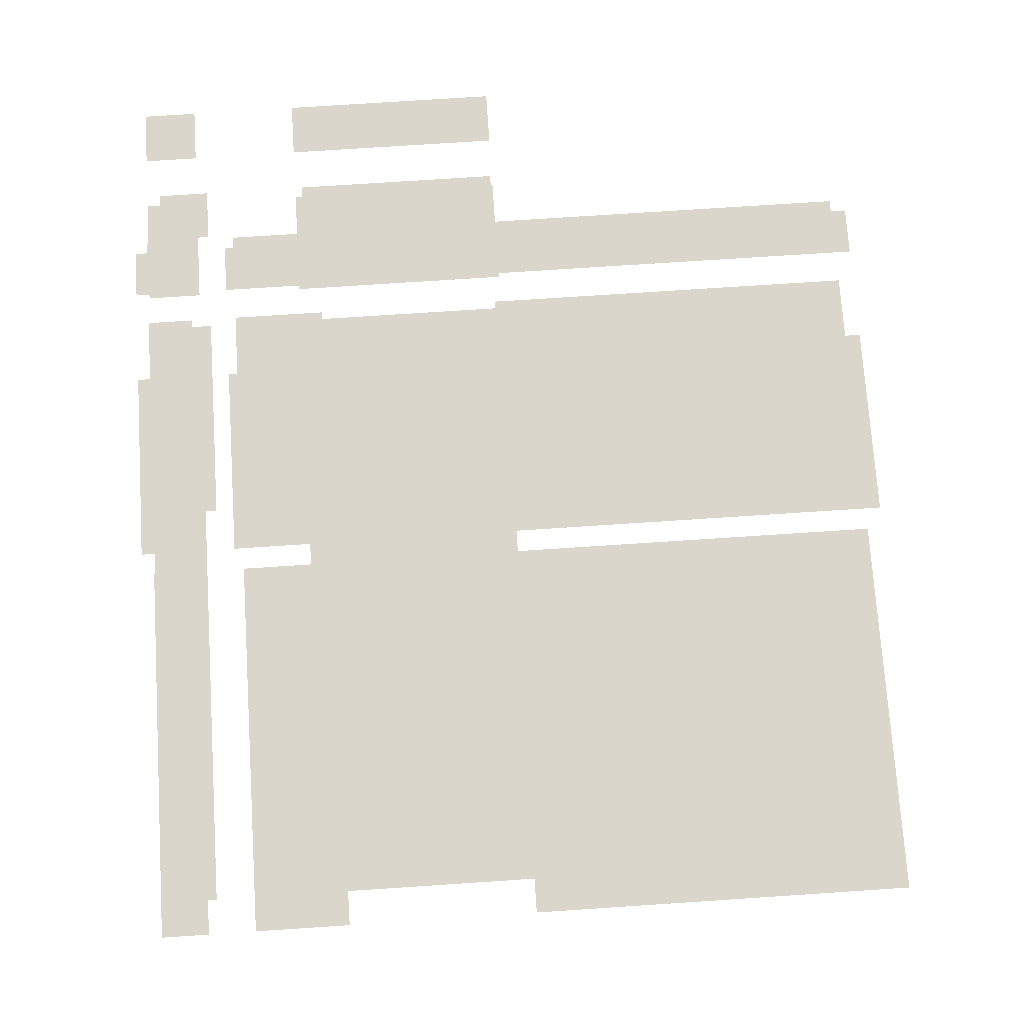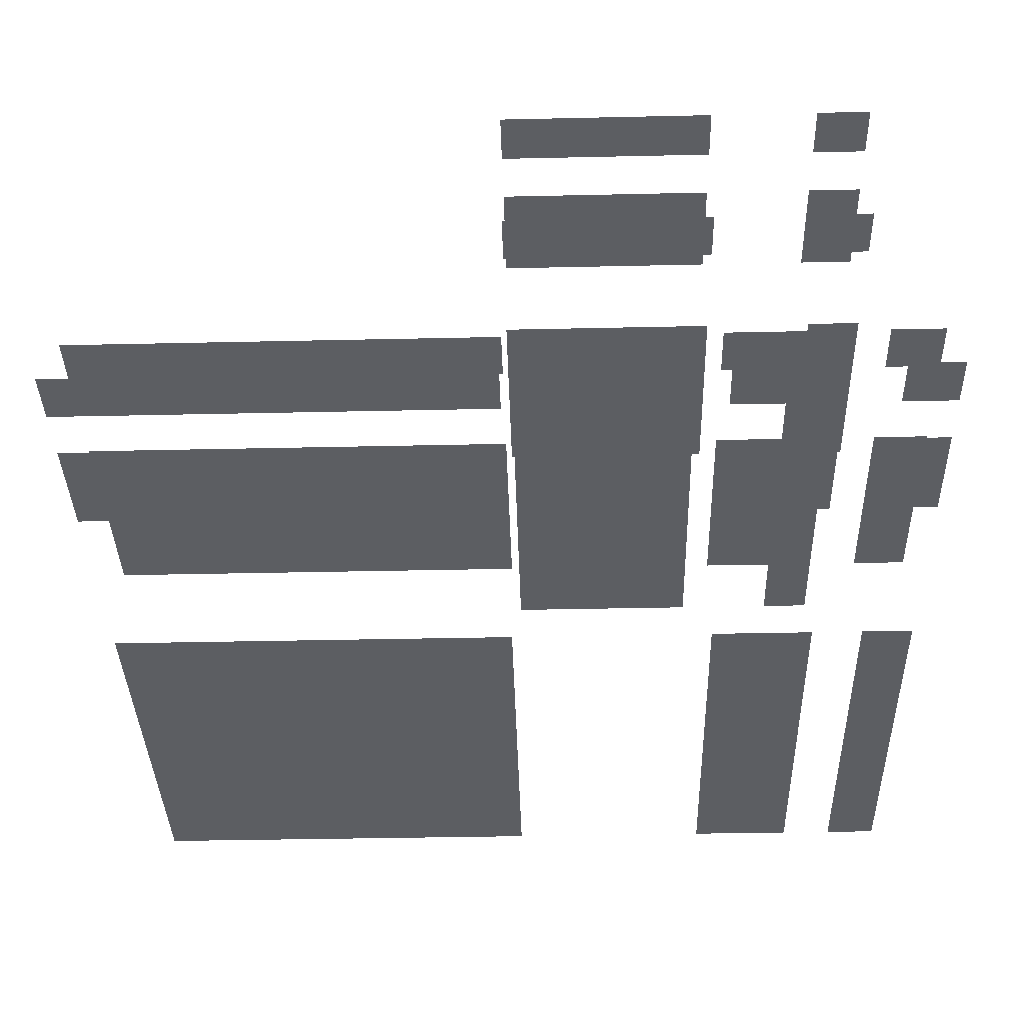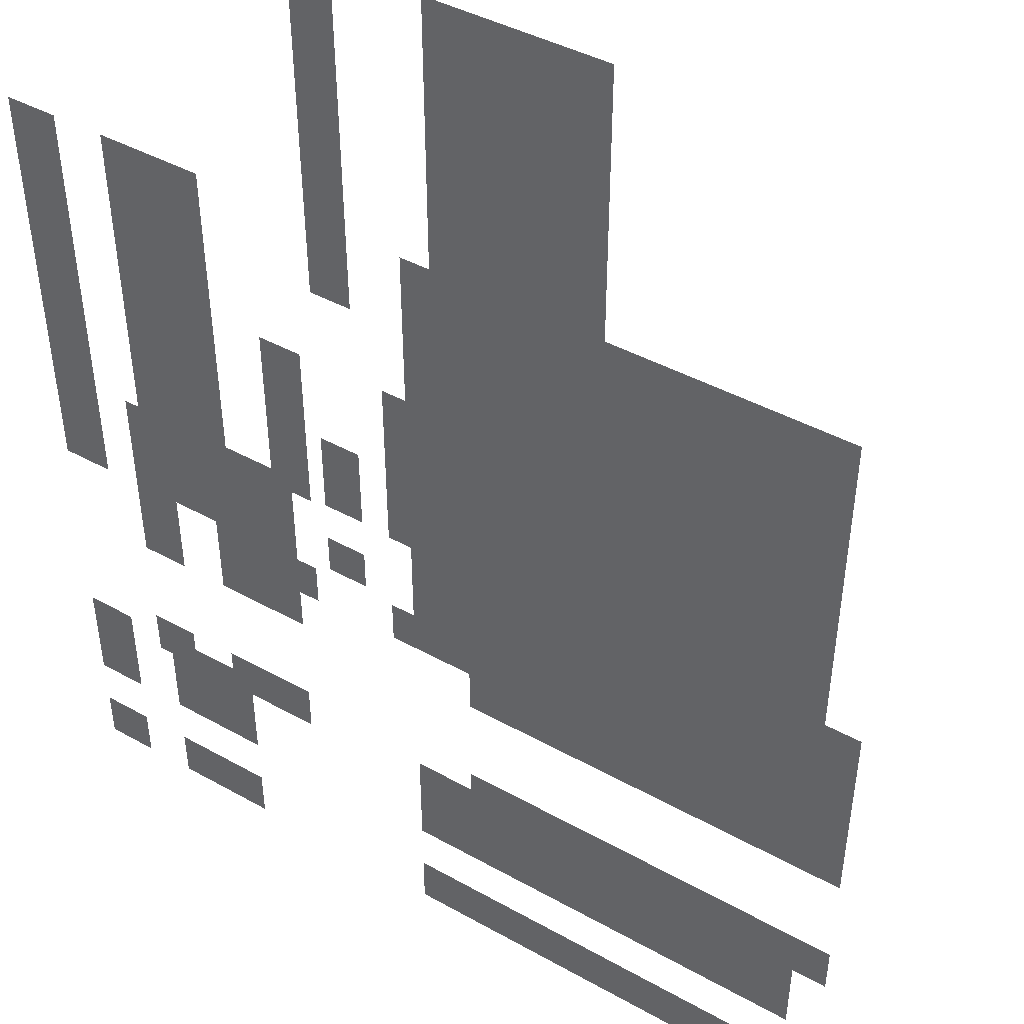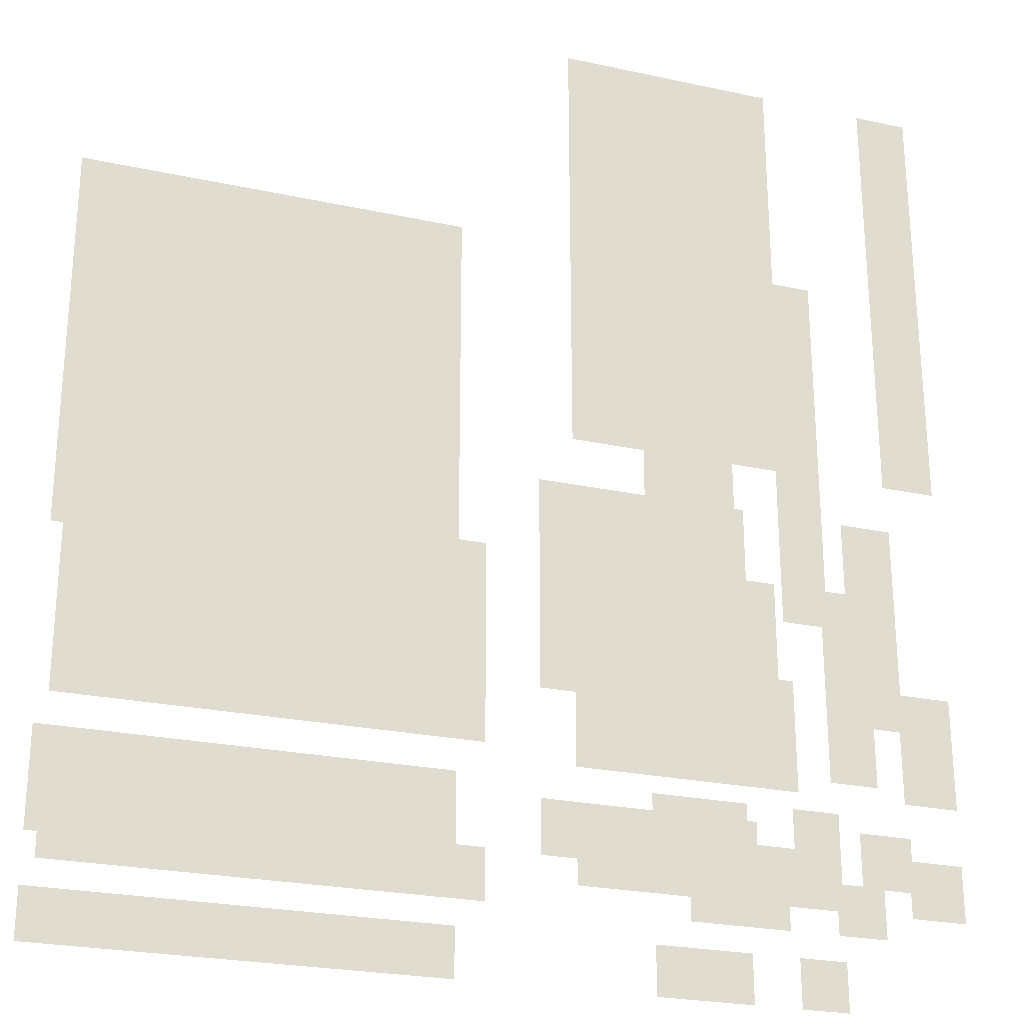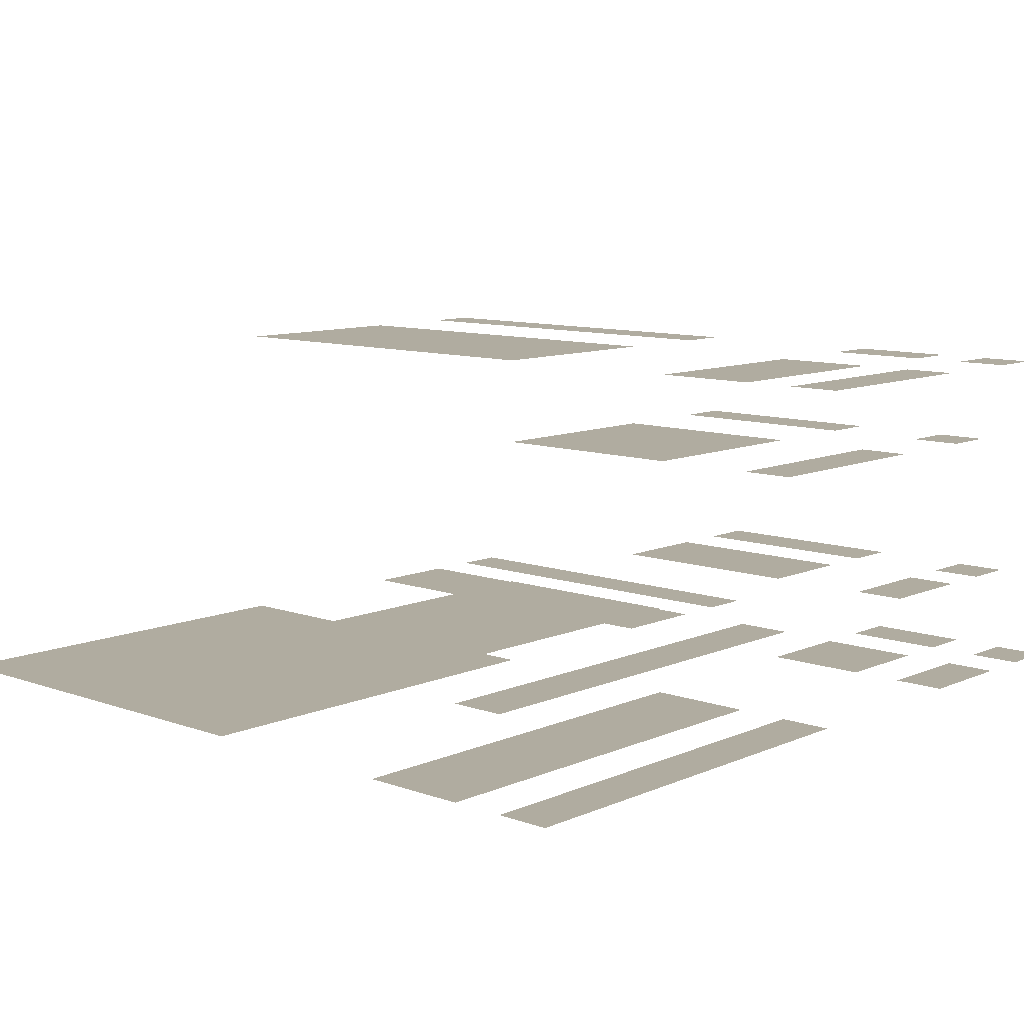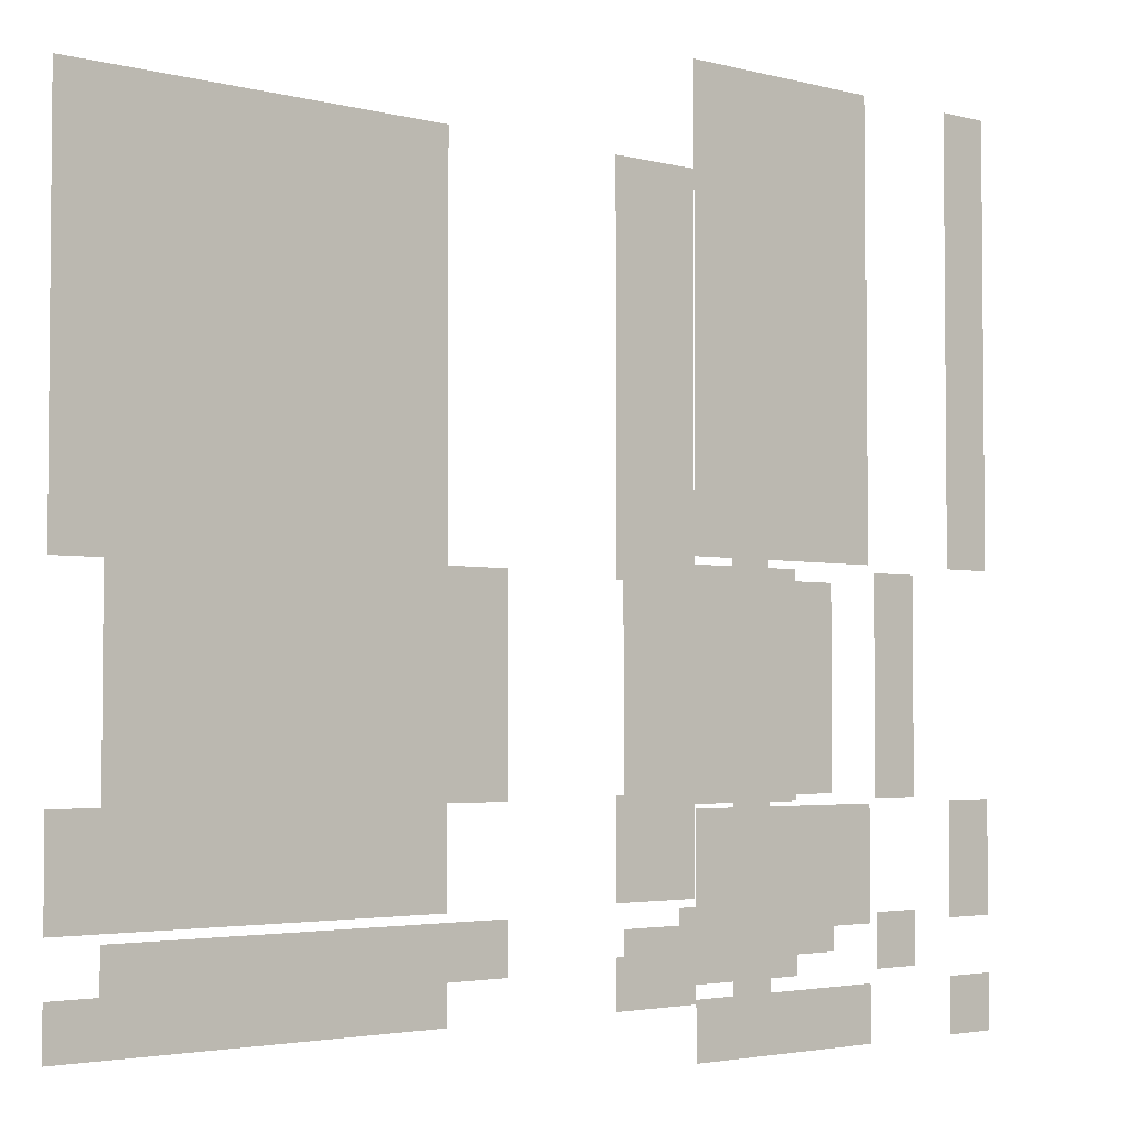
<metadata>
{"format":"obj","ext":"obj","renderer":"f3d","projection":"perspective","resolution":1024,"background":"white","views":[{"elev":73.9,"azim":-3.8,"up":"+Y"},{"elev":-38.1,"azim":-178.4,"up":"+Y"},{"elev":43.7,"azim":33.1,"up":"+Z"},{"elev":-25.0,"azim":160.7,"up":"+Z"},{"elev":9.9,"azim":132.3,"up":"+Y"},{"elev":-3.2,"azim":139.4,"up":"+Z"}]}
</metadata>
<code>
o Plane
v -1 0 0
v 1 0 0
v 0 0 0
v 1 0 -0.5
v -1 0 -0.5
v 0 0 -0.5
v -0.5 0 0
v -0.5 0 -0.5
v -0.75 0 0
v -0.75 0 -0.5
v 1 0 -0.75
v 0 0 -0.75
v -1 0 -0.75
v -0.5 0 -0.75
v -0.75 0 -0.75
v -0.875 0 0
v -0.875 0 -0.5
v -0.875 0 -0.75
v 1 0 -0.875
v 0 0 -0.875
v -0.5 0 -0.875
v -0.75 0 -0.875
v -1 0 -0.875
v -0.875 0 -0.875
v -1 -0.2132 1
v 1 -0.2132 1
v -1 -0.2132 -1
v 1 -0.2132 -1
v -1 -0.2132 0
v 1 -0.2132 0
v 0 -0.2132 1
v 0 -0.2132 -1
v 0 -0.2132 0
v 1 -0.2132 -0.5
v -1 -0.2132 -0.5
v 0 -0.2132 -0.5
v -0.5 -0.2132 -1
v -0.5 -0.2132 0
v -0.5 -0.2132 1
v -0.5 -0.2132 -0.5
v -0.75 -0.2132 -1
v -0.75 -0.2132 0
v -0.75 -0.2132 -0.5
v -0.75 -0.2132 1
v 1 -0.2132 -0.75
v 0 -0.2132 -0.75
v -1 -0.2132 -0.75
v -0.5 -0.2132 -0.75
v -0.75 -0.2132 -0.75
v -0.875 -0.2132 -1
v -0.875 -0.2132 0
v -0.875 -0.2132 -0.5
v -0.875 -0.2132 1
v -0.875 -0.2132 -0.75
v 1 -0.2132 -0.875
v 0 -0.2132 -0.875
v -0.5 -0.2132 -0.875
v -0.75 -0.2132 -0.875
v -1 -0.2132 -0.875
v -0.875 -0.2132 -0.875
v 0 0.5836 1
v 0 0.5836 -1
v 0 0.5836 0
v 0 0.5836 -0.5
v -0.5 0.5836 -1
v -0.5 0.5836 0
v -0.5 0.5836 1
v -0.5 0.5836 -0.5
v -0.75 0.5836 -1
v -0.75 0.5836 0
v -0.75 0.5836 -0.5
v -0.75 0.5836 1
v 0 0.5836 -0.75
v -0.5 0.5836 -0.75
v -0.75 0.5836 -0.75
v -0.875 0.5836 -1
v -0.875 0.5836 0
v -0.875 0.5836 -0.5
v -0.875 0.5836 1
v -0.875 0.5836 -0.75
v 0 0.5836 -0.875
v -0.5 0.5836 -0.875
v -0.75 0.5836 -0.875
v -0.875 0.5836 -0.875
v 0 0.3704 0
v 0 0.3704 -0.5
v -0.5 0.3704 0
v -0.5 0.3704 -0.5
v -0.75 0.3704 0
v -0.75 0.3704 -0.5
v 0 0.3704 -0.75
v -0.5 0.3704 -0.75
v -0.75 0.3704 -0.75
v -0.875 0.3704 0
v -0.875 0.3704 -0.5
v -0.875 0.3704 -0.75
v 0 0.3704 -0.875
v -0.5 0.3704 -0.875
v -0.75 0.3704 -0.875
v -0.875 0.3704 -0.875
f 3 2 4 6
f 9 7 8 10
f 1 16 17 5
f 13 18 24 23
f 15 14 21 22
f 12 11 19 20
f 56 55 28 32
f 31 26 30 33
f 58 57 37 41
f 44 39 38 42
f 43 40 48 49
f 36 34 45 46
f 35 52 54 47
f 59 60 50 27
f 25 53 51 29
f 67 61 63 66
f 82 81 62 65
f 79 72 70 77
f 84 83 69 76
f 78 71 75 80
f 68 64 73 74
f 87 85 86 88
f 94 89 90 95
f 96 93 99 100
f 92 91 97 98

</code>
